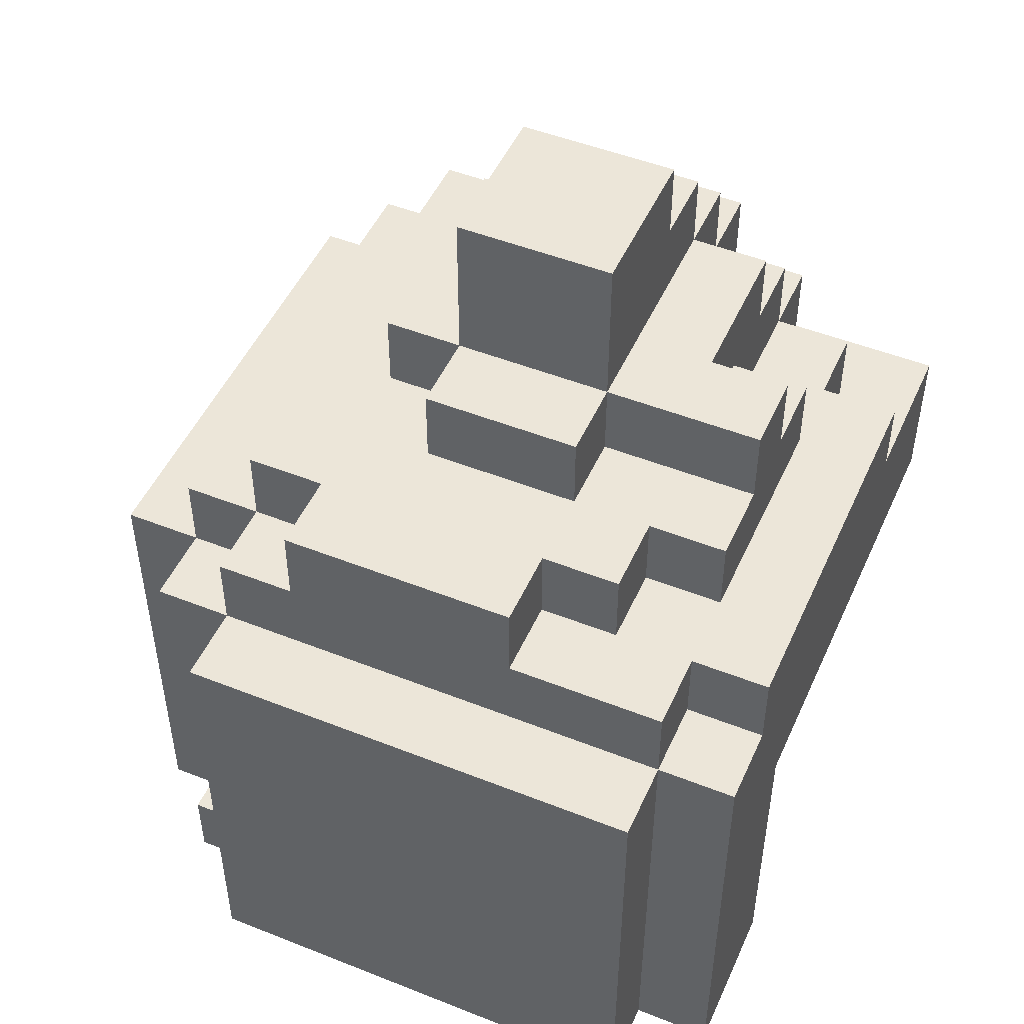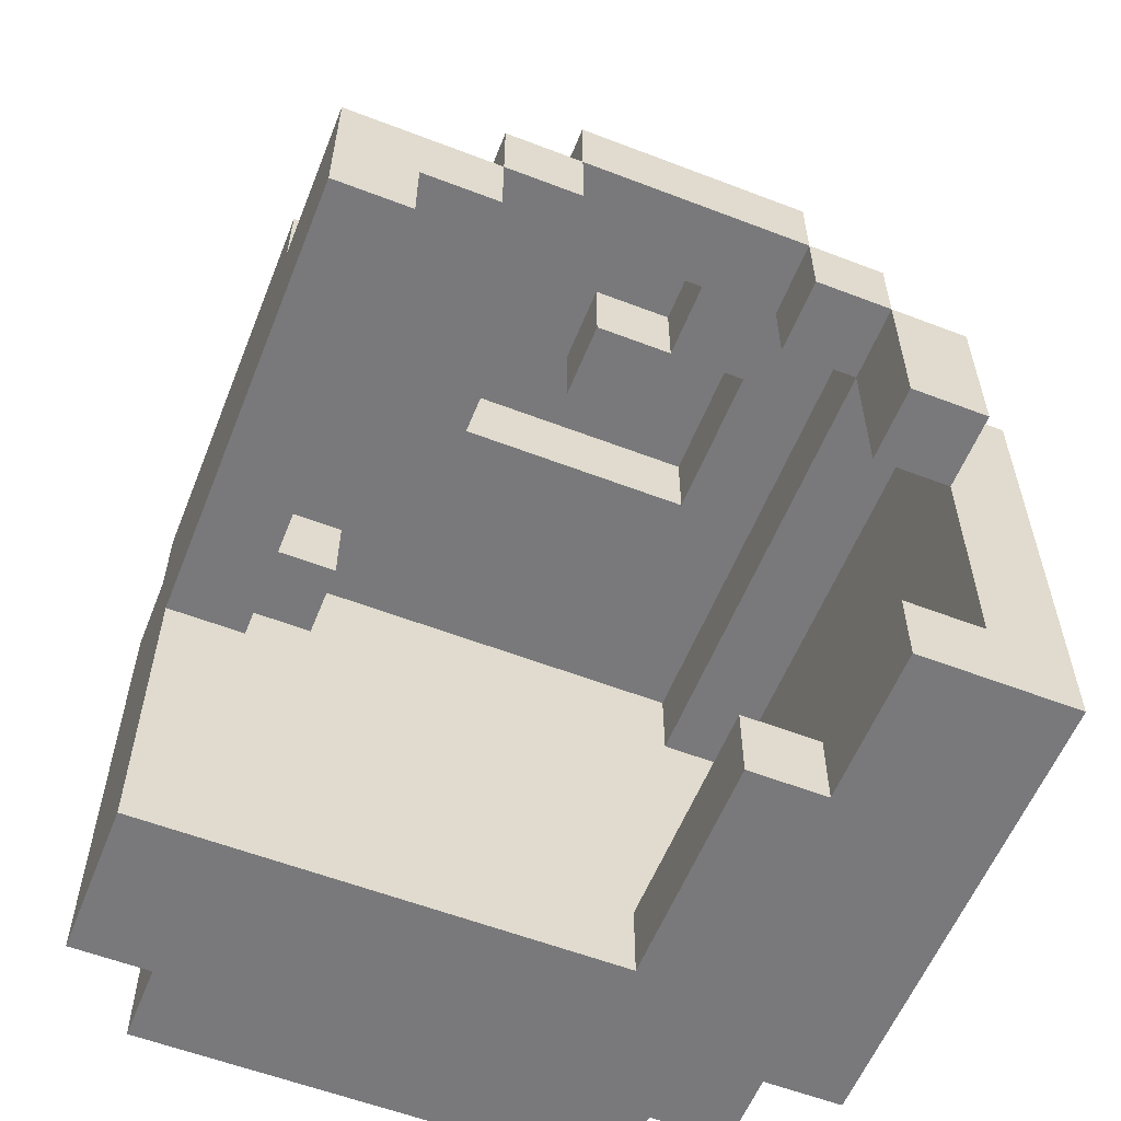
<metadata>
{"format":"obj","ext":"obj","renderer":"f3d","projection":"perspective","resolution":1024,"background":"white","views":[{"elev":49.3,"azim":23.7,"up":"+Y"},{"elev":-57.9,"azim":158.3,"up":"+Y"}]}
</metadata>
<code>
o
v -0.7 0.1 0.5
v -0.7 0.1 -0.1
v -0.7 0.7 0.5
v -0.7 0.7 -0.1
v -0.6 0.1 0.6
v -0.6 0.1 0.5
v -0.6 0.2 0.6
v -0.6 0.2 0.5
v -0.6 0.3 0.6
v -0.6 0.3 0.5
v -0.6 0.5 -0.1
v -0.6 0.5 -0.2
v -0.6 0.7 0.6
v -0.6 0.7 0.5
v -0.6 0.7 -0.1
v -0.6 0.7 -0.2
v -0.6 0.8 0.5
v -0.6 0.8 -0.1
v -0.5 0.1 0.7
v -0.5 0.1 0.6
v -0.5 0.2 0.6
v -0.5 0.2 0.5
v -0.5 0.3 0.6
v -0.5 0.3 0.5
v -0.5 0.7 0.7
v -0.5 0.7 0.6
v -0.5 0.7 0.5
v -0.5 0.7 -0.1
v -0.5 0.7 -0.2
v -0.5 0.8 0.6
v -0.5 0.8 0.5
v -0.5 0.8 -0.1
v -0.5 0.8 -0.2
v -0.5 0.9 0.5
v -0.5 0.9 -0.1
v -0.4 0.8 0.6
v -0.4 0.8 0.5
v -0.4 0.8 -0.1
v -0.4 0.8 -0.2
v -0.4 0.9 0.6
v -0.4 0.9 0.5
v -0.4 0.9 0.3
v -0.4 0.9 -5.96e-08
v -0.4 0.9 -0.1
v -0.4 0.9 -0.2
v -0.4 1 0.3
v -0.4 1 -5.96e-08
v -0.3 0.8 0.1
v -0.3 0.8 -5.96e-08
v -0.3 0.9 0.4
v -0.3 0.9 0.3
v -0.3 0.9 0.1
v -0.3 0.9 -5.96e-08
v -0.3 0.9 -0.1
v -0.3 1 0.4
v -0.3 1 0.3
v -0.3 1 -5.96e-08
v -0.3 1 -0.1
v -0.3 1.1 0.1
v -0.3 1.1 -5.96e-08
v -0.3 1.2 0.3
v -0.3 1.2 0.1
v -0.2 0.2 0.5
v -0.2 0.2 0.4
v -0.2 0.4 0.5
v -0.2 0.4 0.4
v -0.1 0.7 -0.1
v -0.1 0.7 -0.2
v -0.1 0.8 0.2
v -0.1 0.8 -0.1
v -0.1 0.8 -0.2
v -0.1 0.9 0.2
v -0.1 0.9 -0.1
v 5.96e-08 0.4 0.5
v 5.96e-08 0.4 0.4
v 5.96e-08 0.5 0.5
v 5.96e-08 0.5 0.4
v 5.96e-08 0.6 -0.1
v 5.96e-08 0.6 -0.2
v 5.96e-08 0.7 0.5
v 5.96e-08 0.7 0.4
v 5.96e-08 0.7 0.1
v 5.96e-08 0.7 -0.1
v 5.96e-08 0.7 -0.2
v 5.96e-08 0.8 0.5
v 5.96e-08 0.8 0.4
v 5.96e-08 0.8 0.1
v 5.96e-08 0.8 -0.1
v 0.1 0.5 0.5
v 0.1 0.5 0.4
v 0.1 0.5 -0.2
v 0.1 0.6 -0.1
v 0.1 0.6 -0.2
v 0.1 0.7 0.5
v 0.1 0.7 0.4
v 0.1 0.7 0.1
v 0.1 0.7 -0.1
v 0.1 0.8 0.4
v 0.1 0.8 0.1
v -0.6 0.2 0.4
v -0.6 0.2 -0.1
v -0.6 0.3 0.5
v -0.6 0.3 0.4
v -0.6 0.5 -0.1
v -0.6 0.7 0.5
v -0.6 0.7 -0.1
v -0.5 0.1 0.1
v -0.5 0.1 -0.1
v -0.5 0.2 0.5
v -0.5 0.2 0.4
v -0.5 0.2 0.1
v -0.5 0.2 -0.1
v -0.5 0.3 0.5
v -0.5 0.3 0.4
v -0.5 0.5 -0.1
v -0.5 0.5 -0.2
v -0.5 0.7 0.5
v -0.5 0.7 -0.1
v -0.5 0.7 -0.2
v -0.5 0.8 0.5
v -0.5 0.8 -0.1
v -0.4 0.1 0.4
v -0.4 0.1 0.1
v -0.4 0.2 0.4
v -0.4 0.2 0.1
v -0.4 0.7 -0.1
v -0.4 0.7 -0.2
v -0.4 0.8 0.2
v -0.4 0.8 -5.96e-08
v -0.4 0.8 -0.1
v -0.4 0.8 -0.2
v -0.4 0.9 0.2
v -0.4 0.9 -5.96e-08
v -0.3 0.8 -5.96e-08
v -0.3 0.8 -0.1
v -0.3 0.9 -5.96e-08
v -0.3 0.9 -0.1
v -0.2 0.8 0.1
v -0.2 0.8 -5.96e-08
v -0.2 0.9 0.1
v -0.2 0.9 -5.96e-08
v -0.1 0.8 0.6
v -0.1 0.8 0.5
v -0.1 0.8 -0.1
v -0.1 0.8 -0.2
v -0.1 0.9 0.6
v -0.1 0.9 0.5
v -0.1 0.9 0.4
v -0.1 0.9 0.3
v -0.1 0.9 -5.96e-08
v -0.1 0.9 -0.1
v -0.1 0.9 -0.2
v -0.1 1 0.4
v -0.1 1 0.3
v -0.1 1 -5.96e-08
v -0.1 1 -0.1
v -0.1 1.1 0.1
v -0.1 1.1 -5.96e-08
v -0.1 1.2 0.3
v -0.1 1.2 0.1
v 5.96e-08 0.7 -0.1
v 5.96e-08 0.7 -0.2
v 5.96e-08 0.8 0.5
v 5.96e-08 0.8 0.4
v 5.96e-08 0.8 0.1
v 5.96e-08 0.8 -0.1
v 5.96e-08 0.8 -0.2
v 5.96e-08 0.9 0.5
v 5.96e-08 0.9 0.4
v 5.96e-08 0.9 0.2
v 5.96e-08 0.9 0.1
v 5.96e-08 0.9 -5.96e-08
v 5.96e-08 0.9 -0.1
v 5.96e-08 1 0.2
v 5.96e-08 1 -5.96e-08
v 0.1 0.1 0.7
v 0.1 0.1 0.6
v 0.1 0.7 0.7
v 0.1 0.7 0.6
v 0.1 0.7 0.5
v 0.1 0.7 -5.96e-08
v 0.1 0.7 -0.1
v 0.1 0.8 0.6
v 0.1 0.8 0.5
v 0.1 0.8 0.4
v 0.1 0.8 0.1
v 0.1 0.8 -5.96e-08
v 0.1 0.8 -0.1
v 0.1 0.9 0.4
v 0.1 0.9 0.3
v 0.1 0.9 0.2
v 0.1 0.9 0.1
v 0.1 1 0.3
v 0.1 1 0.2
v 0.2 0.1 0.6
v 0.2 0.1 0.4
v 0.2 0.5 0.4
v 0.2 0.5 -0.2
v 0.2 0.7 0.6
v 0.2 0.7 0.5
v 0.2 0.7 -5.96e-08
v 0.2 0.7 -0.2
v 0.2 0.8 0.5
v 0.2 0.8 -5.96e-08
v -0.5 0.1 0.7
v -0.5 0.7 0.7
v 0.1 0.1 0.7
v 0.1 0.7 0.7
v -0.6 0.1 0.6
v -0.6 0.2 0.6
v -0.6 0.3 0.6
v -0.6 0.7 0.6
v -0.5 0.1 0.6
v -0.5 0.2 0.6
v -0.5 0.3 0.6
v -0.5 0.7 0.6
v -0.5 0.8 0.6
v -0.4 0.8 0.6
v -0.4 0.9 0.6
v -0.1 0.8 0.6
v -0.1 0.9 0.6
v 0.1 0.1 0.6
v 0.1 0.7 0.6
v 0.1 0.8 0.6
v 0.2 0.1 0.6
v 0.2 0.7 0.6
v -0.7 0.1 0.5
v -0.7 0.7 0.5
v -0.6 0.1 0.5
v -0.6 0.2 0.5
v -0.6 0.3 0.5
v -0.6 0.7 0.5
v -0.6 0.8 0.5
v -0.5 0.2 0.5
v -0.5 0.3 0.5
v -0.5 0.7 0.5
v -0.5 0.8 0.5
v -0.5 0.9 0.5
v -0.4 0.8 0.5
v -0.4 0.9 0.5
v -0.1 0.8 0.5
v -0.1 0.9 0.5
v 5.96e-08 0.8 0.5
v 5.96e-08 0.9 0.5
v 0.1 0.7 0.5
v 0.1 0.8 0.5
v 0.2 0.7 0.5
v 0.2 0.8 0.5
v -0.3 0.9 0.4
v -0.3 1 0.4
v -0.1 0.9 0.4
v -0.1 1 0.4
v 5.96e-08 0.8 0.4
v 5.96e-08 0.9 0.4
v 0.1 0.8 0.4
v 0.1 0.9 0.4
v -0.4 0.9 0.3
v -0.4 1 0.3
v -0.3 0.9 0.3
v -0.3 1 0.3
v -0.3 1.2 0.3
v -0.1 0.9 0.3
v -0.1 1 0.3
v -0.1 1.2 0.3
v 0.1 0.9 0.3
v 0.1 1 0.3
v -0.3 0.8 0.1
v -0.3 0.9 0.1
v -0.2 0.8 0.1
v -0.2 0.9 0.1
v 5.96e-08 0.7 0.1
v 5.96e-08 0.8 0.1
v 0.1 0.7 0.1
v 0.1 0.8 0.1
v -0.4 0.8 -5.96e-08
v -0.4 0.9 -5.96e-08
v -0.3 0.8 -5.96e-08
v -0.3 0.9 -5.96e-08
v -0.6 0.5 -0.1
v -0.6 0.7 -0.1
v -0.5 0.5 -0.1
v -0.5 0.7 -0.1
v -0.5 0.8 -0.1
v -0.4 0.7 -0.1
v -0.4 0.8 -0.1
v -0.3 0.8 -0.1
v -0.3 0.9 -0.1
v -0.1 0.7 -0.1
v -0.1 0.8 -0.1
v -0.1 0.9 -0.1
v 5.96e-08 0.6 -0.1
v 5.96e-08 0.7 -0.1
v 5.96e-08 0.8 -0.1
v 0.1 0.6 -0.1
v 0.1 0.7 -0.1
v -0.6 0.3 0.5
v -0.6 0.7 0.5
v -0.5 0.2 0.5
v -0.5 0.3 0.5
v -0.5 0.7 0.5
v -0.5 0.8 0.5
v -0.2 0.2 0.5
v -0.2 0.4 0.5
v 5.96e-08 0.4 0.5
v 5.96e-08 0.5 0.5
v 5.96e-08 0.7 0.5
v 5.96e-08 0.8 0.5
v 0.1 0.5 0.5
v 0.1 0.7 0.5
v -0.6 0.2 0.4
v -0.6 0.3 0.4
v -0.5 0.2 0.4
v -0.5 0.3 0.4
v -0.4 0.1 0.4
v -0.4 0.2 0.4
v -0.2 0.2 0.4
v -0.2 0.4 0.4
v 5.96e-08 0.4 0.4
v 5.96e-08 0.5 0.4
v 5.96e-08 0.7 0.4
v 5.96e-08 0.8 0.4
v 0.1 0.5 0.4
v 0.1 0.7 0.4
v 0.1 0.8 0.4
v 0.2 0.1 0.4
v 0.2 0.5 0.4
v -0.4 0.8 0.2
v -0.4 0.9 0.2
v -0.1 0.8 0.2
v -0.1 0.9 0.2
v 5.96e-08 0.9 0.2
v 5.96e-08 1 0.2
v 0.1 0.9 0.2
v 0.1 1 0.2
v -0.5 0.1 0.1
v -0.5 0.2 0.1
v -0.4 0.1 0.1
v -0.4 0.2 0.1
v -0.3 1.1 0.1
v -0.3 1.2 0.1
v -0.1 1.1 0.1
v -0.1 1.2 0.1
v 5.96e-08 0.8 0.1
v 5.96e-08 0.9 0.1
v 0.1 0.8 0.1
v 0.1 0.9 0.1
v -0.4 0.9 -5.96e-08
v -0.4 1 -5.96e-08
v -0.3 0.8 -5.96e-08
v -0.3 0.9 -5.96e-08
v -0.3 1 -5.96e-08
v -0.3 1.1 -5.96e-08
v -0.2 0.8 -5.96e-08
v -0.2 0.9 -5.96e-08
v -0.1 0.9 -5.96e-08
v -0.1 1 -5.96e-08
v -0.1 1.1 -5.96e-08
v 5.96e-08 0.9 -5.96e-08
v 5.96e-08 1 -5.96e-08
v 0.1 0.7 -5.96e-08
v 0.1 0.8 -5.96e-08
v 0.2 0.7 -5.96e-08
v 0.2 0.8 -5.96e-08
v -0.7 0.1 -0.1
v -0.7 0.7 -0.1
v -0.6 0.2 -0.1
v -0.6 0.5 -0.1
v -0.6 0.7 -0.1
v -0.6 0.8 -0.1
v -0.5 0.1 -0.1
v -0.5 0.2 -0.1
v -0.5 0.7 -0.1
v -0.5 0.8 -0.1
v -0.5 0.9 -0.1
v -0.4 0.8 -0.1
v -0.4 0.9 -0.1
v -0.3 0.9 -0.1
v -0.3 1 -0.1
v -0.1 0.8 -0.1
v -0.1 0.9 -0.1
v -0.1 1 -0.1
v 5.96e-08 0.7 -0.1
v 5.96e-08 0.8 -0.1
v 5.96e-08 0.9 -0.1
v 0.1 0.7 -0.1
v 0.1 0.8 -0.1
v -0.6 0.5 -0.2
v -0.6 0.7 -0.2
v -0.5 0.5 -0.2
v -0.5 0.7 -0.2
v -0.5 0.8 -0.2
v -0.4 0.7 -0.2
v -0.4 0.8 -0.2
v -0.4 0.9 -0.2
v -0.1 0.7 -0.2
v -0.1 0.8 -0.2
v -0.1 0.9 -0.2
v 5.96e-08 0.6 -0.2
v 5.96e-08 0.7 -0.2
v 5.96e-08 0.8 -0.2
v 0.1 0.5 -0.2
v 0.1 0.6 -0.2
v 0.2 0.5 -0.2
v 0.2 0.7 -0.2
v -0.5 0.1 0.7
v 0.1 0.1 0.7
v -0.6 0.1 0.6
v -0.5 0.1 0.6
v 0.1 0.1 0.6
v 0.2 0.1 0.6
v -0.7 0.1 0.5
v -0.6 0.1 0.5
v -0.4 0.1 0.4
v 0.2 0.1 0.4
v -0.5 0.1 0.1
v -0.4 0.1 0.1
v -0.7 0.1 -0.1
v -0.5 0.1 -0.1
v -0.6 0.3 0.6
v -0.5 0.3 0.6
v -0.6 0.3 0.5
v -0.5 0.3 0.5
v 0.1 0.5 0.4
v 0.2 0.5 0.4
v -0.6 0.5 -0.1
v -0.5 0.5 -0.1
v -0.6 0.5 -0.2
v -0.5 0.5 -0.2
v 0.1 0.5 -0.2
v 0.2 0.5 -0.2
v 5.96e-08 0.6 -0.1
v 0.1 0.6 -0.1
v 5.96e-08 0.6 -0.2
v 0.1 0.6 -0.2
v -0.6 0.7 0.5
v -0.5 0.7 0.5
v 5.96e-08 0.7 0.5
v 0.1 0.7 0.5
v 5.96e-08 0.7 0.4
v 0.1 0.7 0.4
v 5.96e-08 0.7 0.1
v 0.1 0.7 0.1
v -0.6 0.7 -0.1
v -0.5 0.7 -0.1
v -0.4 0.7 -0.1
v -0.1 0.7 -0.1
v 5.96e-08 0.7 -0.1
v 0.1 0.7 -0.1
v -0.5 0.7 -0.2
v -0.4 0.7 -0.2
v -0.1 0.7 -0.2
v 5.96e-08 0.7 -0.2
v -0.5 0.8 0.5
v 5.96e-08 0.8 0.5
v 5.96e-08 0.8 0.4
v 0.1 0.8 0.4
v -0.4 0.8 0.2
v -0.1 0.8 0.2
v -0.3 0.8 0.1
v -0.2 0.8 0.1
v 5.96e-08 0.8 0.1
v 0.1 0.8 0.1
v -0.4 0.8 -5.96e-08
v -0.3 0.8 -5.96e-08
v -0.2 0.8 -5.96e-08
v -0.5 0.8 -0.1
v -0.4 0.8 -0.1
v -0.3 0.8 -0.1
v -0.1 0.8 -0.1
v 5.96e-08 0.8 -0.1
v -0.4 0.8 -0.2
v -0.1 0.8 -0.2
v -0.4 0.9 0.2
v -0.1 0.9 0.2
v -0.3 0.9 0.1
v -0.2 0.9 0.1
v -0.4 0.9 -5.96e-08
v -0.3 0.9 -5.96e-08
v -0.2 0.9 -5.96e-08
v -0.3 0.9 -0.1
v -0.1 0.9 -0.1
v -0.6 0.2 0.6
v -0.5 0.2 0.6
v -0.6 0.2 0.5
v -0.5 0.2 0.5
v -0.2 0.2 0.5
v -0.6 0.2 0.4
v -0.5 0.2 0.4
v -0.4 0.2 0.4
v -0.2 0.2 0.4
v -0.5 0.2 0.1
v -0.4 0.2 0.1
v -0.6 0.2 -0.1
v -0.5 0.2 -0.1
v -0.6 0.3 0.5
v -0.5 0.3 0.5
v -0.6 0.3 0.4
v -0.5 0.3 0.4
v -0.2 0.4 0.5
v 5.96e-08 0.4 0.5
v -0.2 0.4 0.4
v 5.96e-08 0.4 0.4
v 5.96e-08 0.5 0.5
v 0.1 0.5 0.5
v 5.96e-08 0.5 0.4
v 0.1 0.5 0.4
v -0.5 0.7 0.7
v 0.1 0.7 0.7
v -0.6 0.7 0.6
v -0.5 0.7 0.6
v 0.1 0.7 0.6
v 0.2 0.7 0.6
v -0.7 0.7 0.5
v -0.6 0.7 0.5
v -0.5 0.7 0.5
v 0.1 0.7 0.5
v 0.2 0.7 0.5
v 0.1 0.7 -5.96e-08
v 0.2 0.7 -5.96e-08
v -0.7 0.7 -0.1
v -0.6 0.7 -0.1
v -0.5 0.7 -0.1
v 5.96e-08 0.7 -0.1
v 0.1 0.7 -0.1
v -0.6 0.7 -0.2
v -0.5 0.7 -0.2
v 5.96e-08 0.7 -0.2
v 0.2 0.7 -0.2
v -0.5 0.8 0.6
v -0.4 0.8 0.6
v -0.1 0.8 0.6
v 0.1 0.8 0.6
v -0.6 0.8 0.5
v -0.5 0.8 0.5
v -0.4 0.8 0.5
v -0.1 0.8 0.5
v 5.96e-08 0.8 0.5
v 0.1 0.8 0.5
v 0.2 0.8 0.5
v 5.96e-08 0.8 0.4
v 0.1 0.8 0.4
v 5.96e-08 0.8 0.1
v 0.1 0.8 0.1
v 0.1 0.8 -5.96e-08
v 0.2 0.8 -5.96e-08
v -0.6 0.8 -0.1
v -0.5 0.8 -0.1
v -0.4 0.8 -0.1
v -0.1 0.8 -0.1
v 5.96e-08 0.8 -0.1
v 0.1 0.8 -0.1
v -0.5 0.8 -0.2
v -0.4 0.8 -0.2
v -0.1 0.8 -0.2
v 5.96e-08 0.8 -0.2
v -0.4 0.9 0.6
v -0.1 0.9 0.6
v -0.5 0.9 0.5
v -0.4 0.9 0.5
v -0.1 0.9 0.5
v 5.96e-08 0.9 0.5
v -0.3 0.9 0.4
v -0.1 0.9 0.4
v 5.96e-08 0.9 0.4
v 0.1 0.9 0.4
v -0.4 0.9 0.3
v -0.3 0.9 0.3
v -0.1 0.9 0.3
v 0.1 0.9 0.3
v 5.96e-08 0.9 0.2
v 0.1 0.9 0.2
v 5.96e-08 0.9 0.1
v 0.1 0.9 0.1
v -0.4 0.9 -5.96e-08
v -0.3 0.9 -5.96e-08
v -0.1 0.9 -5.96e-08
v 5.96e-08 0.9 -5.96e-08
v -0.5 0.9 -0.1
v -0.4 0.9 -0.1
v -0.3 0.9 -0.1
v -0.1 0.9 -0.1
v 5.96e-08 0.9 -0.1
v -0.4 0.9 -0.2
v -0.1 0.9 -0.2
v -0.3 1 0.4
v -0.1 1 0.4
v -0.4 1 0.3
v -0.3 1 0.3
v -0.1 1 0.3
v 0.1 1 0.3
v 5.96e-08 1 0.2
v 0.1 1 0.2
v -0.4 1 -5.96e-08
v -0.3 1 -5.96e-08
v -0.1 1 -5.96e-08
v 5.96e-08 1 -5.96e-08
v -0.3 1 -0.1
v -0.1 1 -0.1
v -0.3 1.1 0.1
v -0.1 1.1 0.1
v -0.3 1.1 -5.96e-08
v -0.1 1.1 -5.96e-08
v -0.3 1.2 0.3
v -0.1 1.2 0.3
v -0.3 1.2 0.1
v -0.1 1.2 0.1
f 3 2 1
f 4 2 3
f 7 6 5
f 8 6 7
f 13 10 9
f 14 10 13
f 15 12 11
f 16 12 15
f 17 15 14
f 18 15 17
f 21 20 19
f 23 21 19
f 23 22 21
f 24 22 23
f 25 23 19
f 26 23 25
f 30 27 26
f 31 27 30
f 32 29 28
f 33 29 32
f 34 32 31
f 35 32 34
f 40 37 36
f 41 37 40
f 44 39 38
f 45 39 44
f 46 43 42
f 47 43 46
f 52 49 48
f 53 49 52
f 55 51 50
f 56 51 55
f 57 54 53
f 58 54 57
f 59 57 56
f 60 57 59
f 61 59 56
f 62 59 61
f 65 64 63
f 66 64 65
f 70 68 67
f 71 68 70
f 72 70 69
f 73 70 72
f 76 75 74
f 77 75 76
f 83 79 78
f 84 79 83
f 85 81 80
f 86 81 85
f 87 83 82
f 88 83 87
f 92 90 89
f 92 91 90
f 93 91 92
f 94 92 89
f 95 92 94
f 96 92 95
f 97 92 96
f 98 96 95
f 99 96 98
f 100 101 103
f 103 101 104
f 102 103 104
f 102 104 105
f 105 104 106
f 107 108 111
f 111 108 112
f 109 110 113
f 113 110 114
f 115 116 118
f 118 116 119
f 117 118 120
f 120 118 121
f 122 123 124
f 124 123 125
f 126 127 130
f 130 127 131
f 128 129 132
f 132 129 133
f 134 135 136
f 136 135 137
f 138 139 140
f 140 139 141
f 142 143 146
f 146 143 147
f 144 145 151
f 151 145 152
f 148 149 153
f 153 149 154
f 150 151 155
f 155 151 156
f 154 155 157
f 157 155 158
f 154 157 159
f 159 157 160
f 161 162 166
f 166 162 167
f 163 164 168
f 168 164 169
f 165 166 171
f 171 166 172
f 172 166 173
f 170 171 174
f 171 172 174
f 174 172 175
f 176 177 178
f 178 177 179
f 179 180 183
f 183 180 184
f 181 182 187
f 187 182 188
f 185 186 189
f 189 186 190
f 190 186 191
f 191 186 192
f 190 191 193
f 193 191 194
f 195 196 197
f 195 197 199
f 197 198 199
f 199 198 200
f 200 198 201
f 201 198 202
f 200 201 203
f 203 201 204
f 207 206 205
f 208 206 207
f 213 210 209
f 214 210 213
f 215 212 211
f 216 212 215
f 218 217 216
f 220 218 216
f 220 219 218
f 221 219 220
f 223 220 216
f 224 220 223
f 225 223 222
f 226 223 225
f 229 228 227
f 230 228 229
f 231 228 230
f 232 228 231
f 234 231 230
f 235 231 234
f 236 233 232
f 237 233 236
f 239 238 237
f 240 238 239
f 243 242 241
f 244 242 243
f 247 246 245
f 248 246 247
f 251 250 249
f 252 250 251
f 255 254 253
f 256 254 255
f 259 258 257
f 260 258 259
f 263 261 260
f 264 261 263
f 265 263 262
f 266 263 265
f 269 268 267
f 270 268 269
f 273 272 271
f 274 272 273
f 277 276 275
f 278 276 277
f 281 280 279
f 282 280 281
f 284 283 282
f 285 283 284
f 289 287 286
f 290 287 289
f 292 289 288
f 293 289 292
f 294 292 291
f 295 292 294
f 296 297 299
f 299 297 300
f 298 299 302
f 300 301 302
f 299 300 302
f 302 301 303
f 303 301 304
f 304 301 305
f 305 301 306
f 306 301 307
f 305 306 308
f 308 306 309
f 310 311 312
f 312 311 313
f 314 315 316
f 316 317 318
f 318 319 322
f 320 321 323
f 323 321 324
f 314 316 325
f 316 318 325
f 318 322 325
f 325 322 326
f 327 328 329
f 329 328 330
f 331 332 333
f 333 332 334
f 335 336 337
f 337 336 338
f 339 340 341
f 341 340 342
f 343 344 345
f 345 344 346
f 347 348 350
f 350 348 351
f 349 350 353
f 353 350 354
f 351 352 356
f 356 352 357
f 355 356 358
f 358 356 359
f 360 361 362
f 362 361 363
f 364 365 366
f 366 365 367
f 367 365 368
f 364 366 370
f 370 366 371
f 368 369 372
f 372 369 373
f 373 374 375
f 375 374 376
f 377 378 380
f 380 378 381
f 379 380 383
f 383 380 384
f 382 383 385
f 385 383 386
f 387 388 389
f 389 388 390
f 390 391 392
f 392 391 393
f 393 394 396
f 396 394 397
f 395 396 399
f 399 396 400
f 398 399 402
f 401 402 403
f 402 399 404
f 403 402 404
f 408 406 405
f 409 406 408
f 412 408 407
f 412 410 409
f 412 409 408
f 413 410 412
f 413 412 411
f 414 410 413
f 415 413 411
f 416 413 415
f 417 415 411
f 418 415 417
f 421 420 419
f 422 420 421
f 427 426 425
f 428 426 427
f 429 424 423
f 430 424 429
f 433 432 431
f 434 432 433
f 439 438 437
f 440 438 439
f 443 436 435
f 444 436 443
f 447 442 441
f 448 442 447
f 449 445 444
f 450 445 449
f 451 447 446
f 452 447 451
f 455 454 453
f 457 455 453
f 457 456 455
f 458 456 457
f 461 456 458
f 462 456 461
f 463 457 453
f 464 460 459
f 465 460 464
f 466 463 453
f 466 464 463
f 467 464 466
f 468 464 467
f 469 461 458
f 470 461 469
f 471 468 467
f 471 469 468
f 472 469 471
f 475 474 473
f 476 474 475
f 477 475 473
f 478 475 477
f 479 474 476
f 480 479 478
f 481 474 479
f 481 479 480
f 482 483 484
f 484 483 485
f 485 486 488
f 488 486 489
f 489 486 490
f 487 488 491
f 488 489 491
f 491 489 492
f 487 491 493
f 493 491 494
f 495 496 497
f 497 496 498
f 499 500 501
f 501 500 502
f 503 504 505
f 505 504 506
f 507 508 510
f 510 508 511
f 509 510 514
f 514 510 515
f 511 512 516
f 516 512 517
f 513 514 520
f 520 514 521
f 518 519 524
f 521 522 525
f 525 522 526
f 523 524 527
f 524 519 528
f 527 524 528
f 529 530 534
f 534 530 535
f 531 532 536
f 536 532 537
f 537 532 538
f 538 539 540
f 537 538 540
f 540 539 541
f 541 539 543
f 543 539 544
f 542 543 544
f 544 539 545
f 533 534 546
f 546 534 547
f 542 544 550
f 550 544 551
f 547 548 552
f 552 548 553
f 549 550 554
f 554 550 555
f 556 557 559
f 559 557 560
f 558 559 562
f 560 561 562
f 559 560 562
f 562 561 563
f 563 561 564
f 558 562 566
f 566 562 567
f 564 565 568
f 563 564 568
f 568 565 569
f 570 571 572
f 572 571 573
f 558 566 574
f 558 574 578
f 574 575 578
f 578 575 579
f 579 575 580
f 576 577 581
f 581 577 582
f 579 580 583
f 580 581 583
f 583 581 584
f 585 586 588
f 588 586 589
f 589 590 591
f 591 590 592
f 587 588 593
f 593 588 594
f 589 591 595
f 595 591 596
f 594 595 597
f 597 595 598
f 599 600 601
f 601 600 602
f 603 604 605
f 605 604 606

</code>
